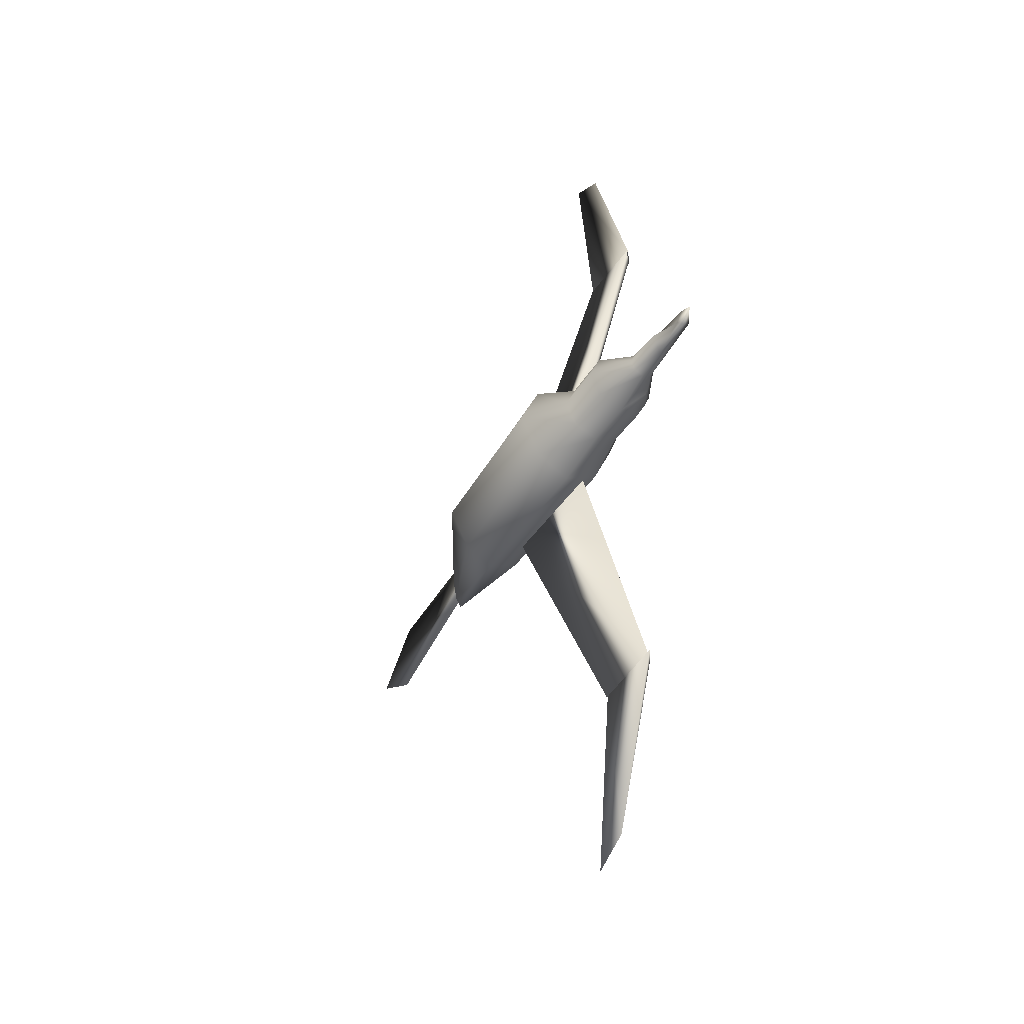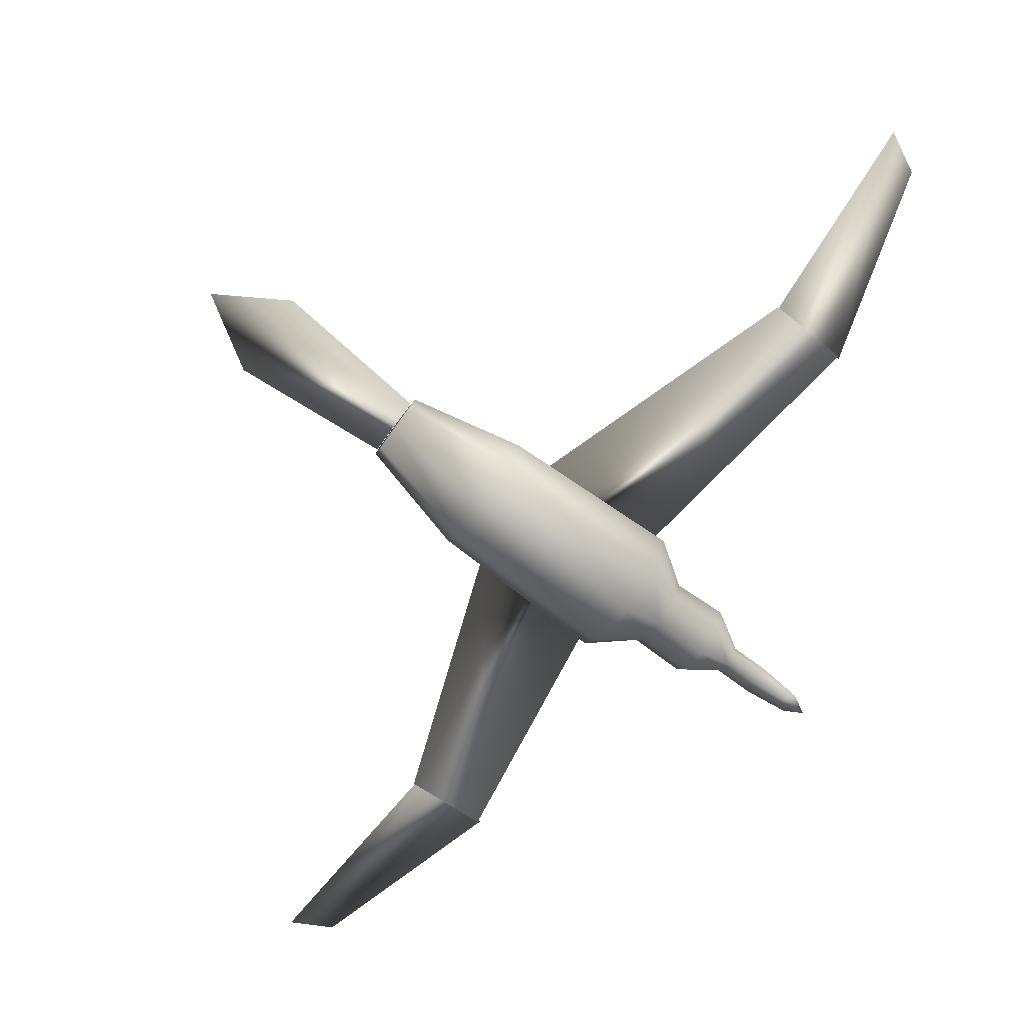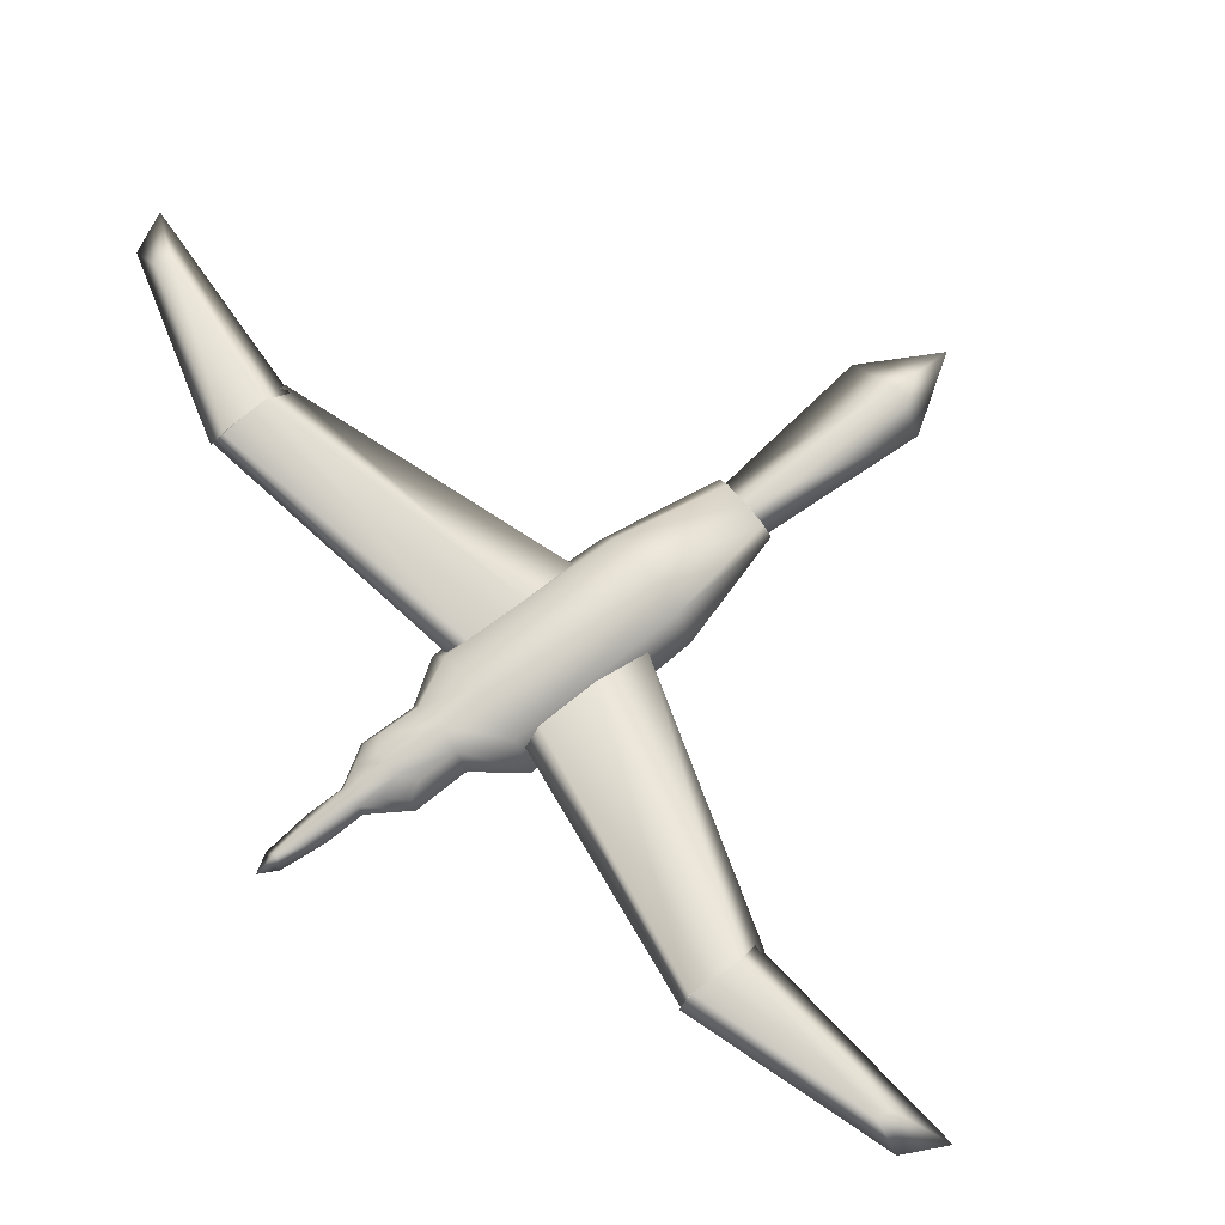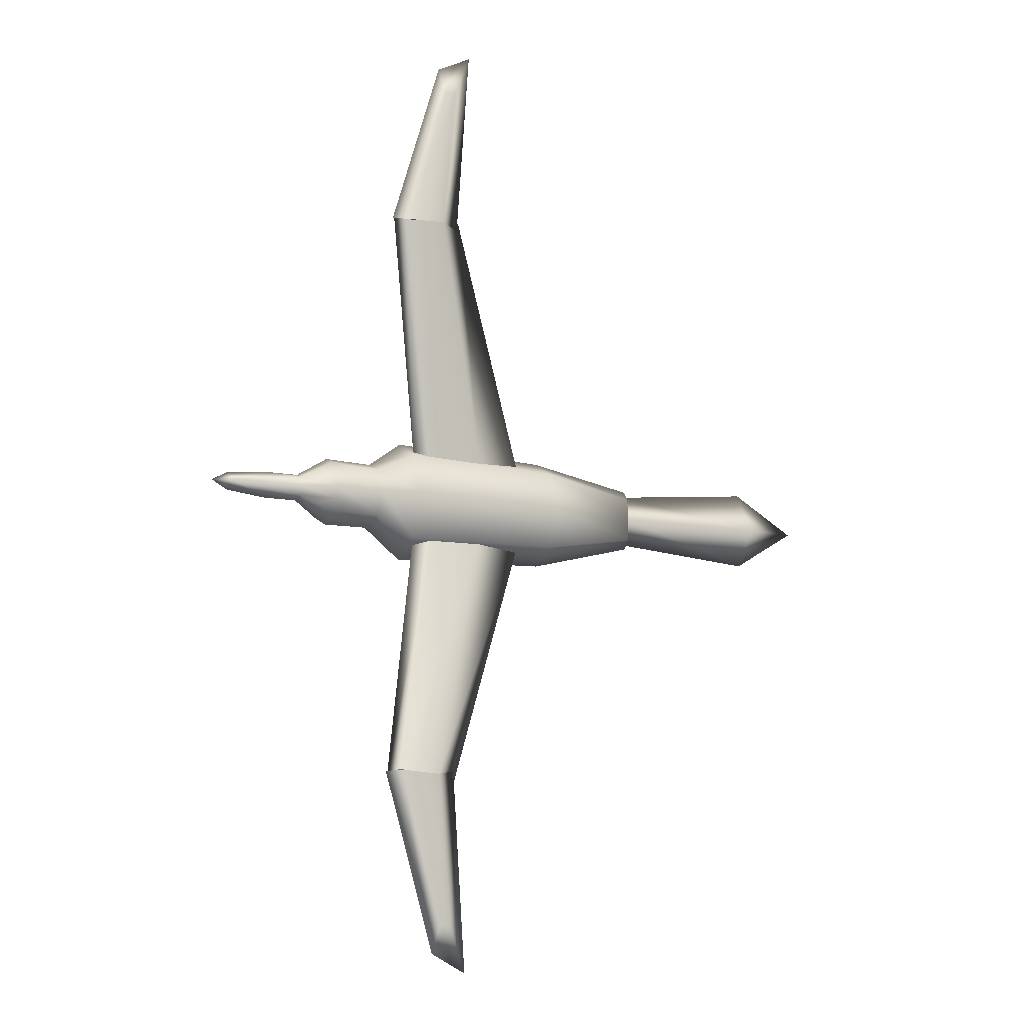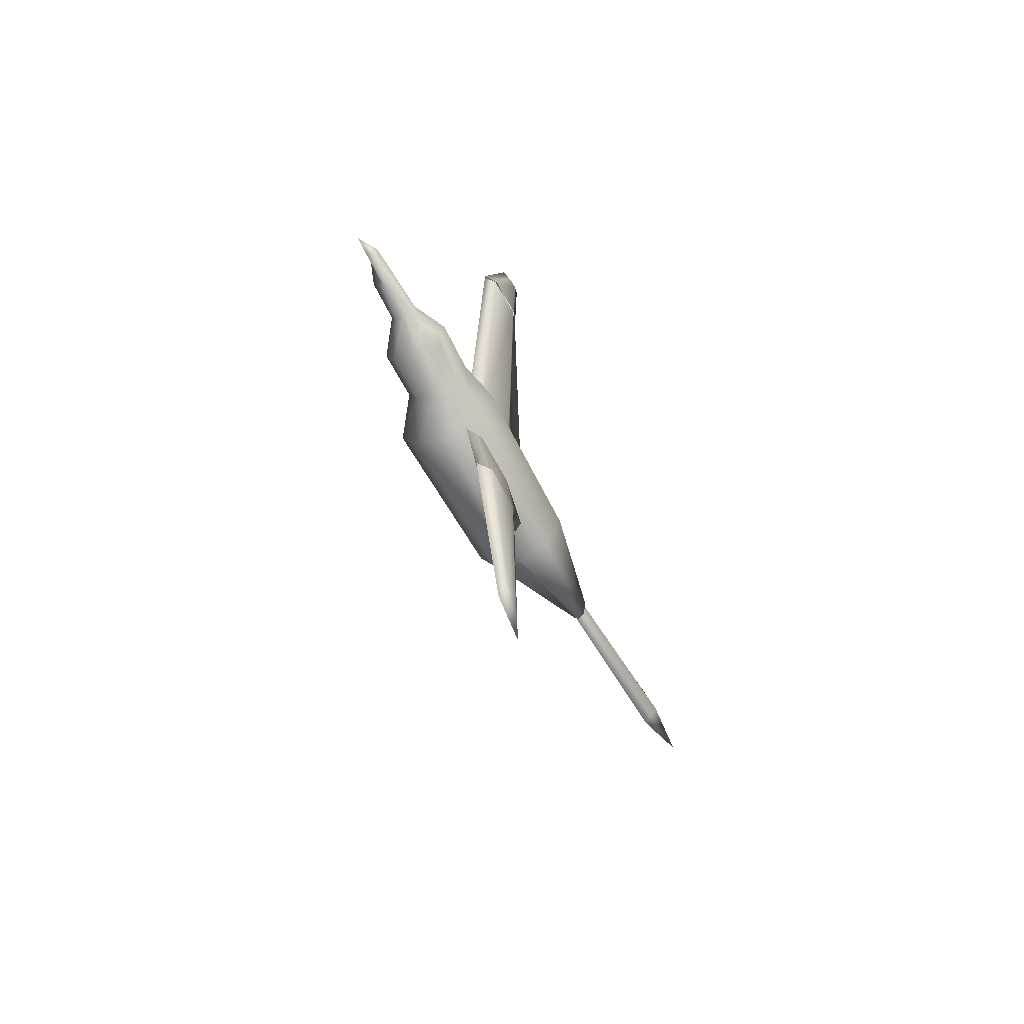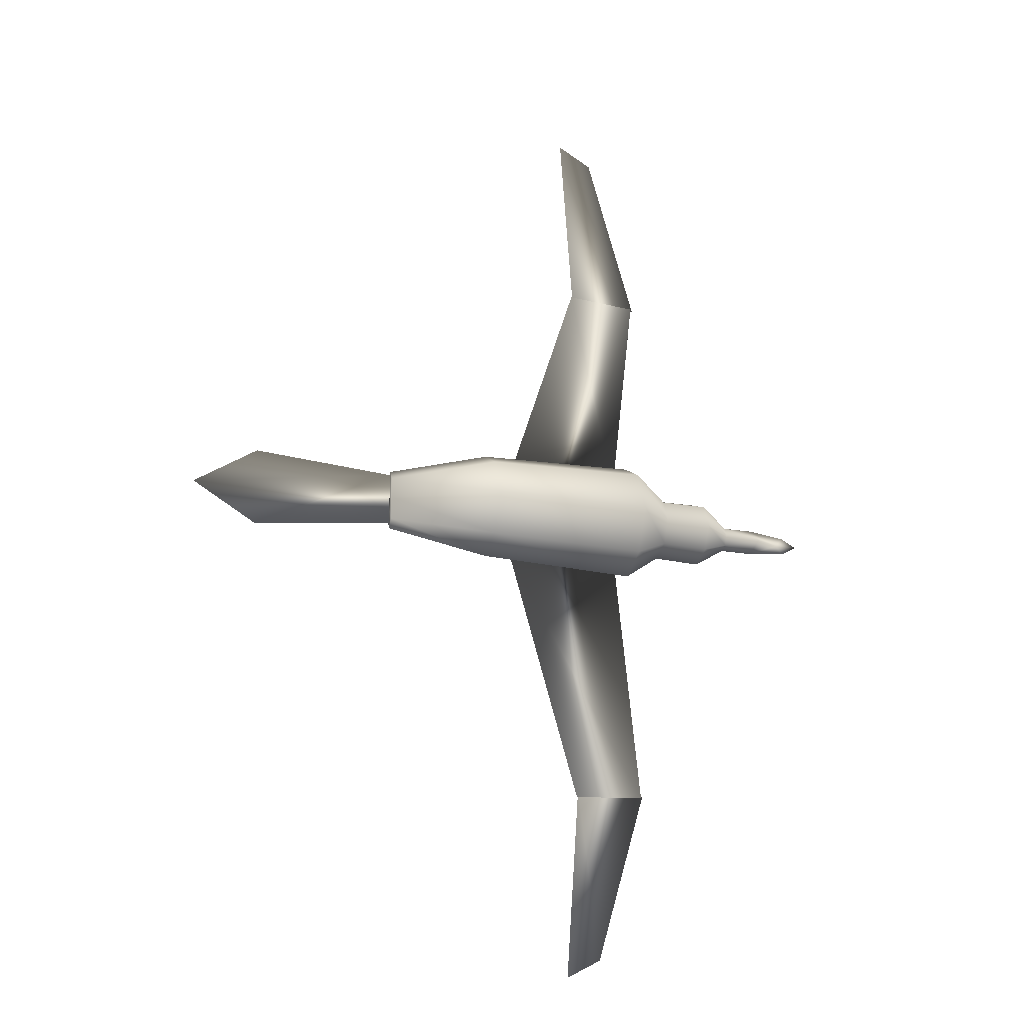
<metadata>
{"format":"obj","ext":"obj","renderer":"f3d","projection":"perspective","resolution":1024,"background":"white","views":[{"elev":-42.6,"azim":60.1,"up":"+Z"},{"elev":-74.2,"azim":-35.9,"up":"+Y"},{"elev":67.6,"azim":141.3,"up":"+Y"},{"elev":-11.4,"azim":152.0,"up":"+Z"},{"elev":-66.5,"azim":117.8,"up":"+Z"},{"elev":-19.7,"azim":-20.5,"up":"+Z"}]}
</metadata>
<code>
v 0.1652 -0.0554 0.000196
v 0.1652 -0.04495 -0.02494
v 0.2004 -0.02497 -0.009594
v 0.2004 -0.02907 0.000196
v 0.115 -0.055 0.000196
v 0.115 -0.04481 -0.02415
v 0.07408 -0.08583 0.000196
v 0.07408 -0.06585 -0.04492
v -0.09354 -0.07815 0.000196
v -0.09354 -0.05831 -0.04095
v -0.1975 -0.01888 0.000196
v -0.1975 -0.01491 -0.02296
v 0.1652 -0.01981 -0.03539
v 0.2004 -0.01531 -0.01356
v 0.115 -0.02047 -0.03433
v 0.07408 -0.03172 -0.06357
v -0.09354 -0.02801 -0.05788
v -0.1975 -0.009357 -0.03261
v 0.1652 -0.00724 -0.0301
v 0.1828 -9.556e-05 -0.01727
v 0.2004 -0.00552 -0.009594
v 0.115 0.004005 -0.02415
v 0.1527 0.004932 -0.02481
v 0.07408 0.003609 -0.04492
v -0.09354 0.003741 -0.04095
v -0.1975 -0.002609 -0.02296
v 0.115 0.01406 0.000196
v 0.1652 0.01565 0.000196
v 0.1652 0.01049 -0.01237
v 0.07408 0.02359 0.000196
v -0.09354 0.02094 0.000196
v -0.1975 -0.0002282 0.000196
v 0.1652 0.01049 0.01276
v 0.1828 -9.556e-05 0.01766
v 0.2004 -0.00552 0.009986
v 0.2004 -0.001419 0.000196
v 0.115 0.004005 0.02454
v 0.1527 0.004932 0.0252
v 0.07408 0.003609 0.04531
v -0.09354 0.003741 0.04121
v -0.1975 -0.002609 0.02335
v 0.115 -0.02047 0.03473
v 0.1652 -0.01981 0.03579
v 0.1652 -0.00724 0.03049
v 0.07408 -0.03172 0.06397
v -0.09354 -0.02801 0.05828
v -0.1975 -0.009357 0.03301
v 0.1652 -0.04495 0.02533
v 0.2004 -0.02497 0.009986
v 0.2004 -0.01531 0.01396
v 0.115 -0.04481 0.02454
v 0.07408 -0.06585 0.04531
v -0.09354 -0.05831 0.04134
v -0.1975 -0.01491 0.02335
v 0.2733 -0.005784 0.000196
v 0.236 -0.0169 0.01409
v 0.2774 -0.0169 0.00959
v 0.2937 -0.01782 0.000196
v 0.236 -0.0169 -0.0137
v 0.2774 -0.0169 -0.009197
v 0.2418 -0.02801 0.000196
v 0.2696 -0.0169 0.000196
v 0.06879 -0.007365 0.04997
v 0.1135 0.03325 0.2988
v 0.03691 0.03391 0.3028
v -0.05729 -0.007762 0.04759
v 0.0594 0.04291 0.299
v -0.007148 0.001234 0.04309
v 0.1033 0.04225 0.2947
v 0.05093 0.001499 0.04455
v 0.1155 0.03415 0.2966
v 0.05953 0.02939 0.48
v 0.02196 0.02886 0.4997
v 0.03863 0.03428 0.2939
v 0.04246 0.03719 0.452
v 0.0594 0.04381 0.2978
v 0.05464 0.03719 0.4506
v 0.1019 0.04381 0.295
v -0.05729 -0.008952 -0.04786
v 0.03691 0.03259 -0.3031
v 0.1135 0.03193 -0.2991
v 0.06879 -0.008556 -0.05024
v -0.007148 4.339e-05 -0.04336
v 0.0594 0.04159 -0.2991
v 0.05093 0.000176 -0.04469
v 0.1033 0.04092 -0.2949
v 0.03863 0.03311 -0.2945
v 0.02196 0.02769 -0.5003
v 0.05953 0.02822 -0.4805
v 0.1155 0.03298 -0.2972
v 0.0594 0.04264 -0.2984
v 0.04246 0.03602 -0.4526
v 0.1019 0.04264 -0.2955
v 0.05464 0.03602 -0.4512
v -0.199 -0.01237 0.02798
v -0.3459 -6.082e-05 0.04161
v -0.4124 0.005363 0.000196
v -0.3459 -6.082e-05 -0.04121
v -0.199 -0.01237 -0.02759
v -0.357 0.01026 0.000196
v -0.1987 -0.002971 0.000196
f 1 2 3
f 5 6 2
f 7 8 6
f 9 10 8
f 11 12 10
f 2 13 14
f 6 15 13
f 8 16 15
f 10 17 16
f 12 18 17
f 13 19 20
f 15 22 23
f 16 24 22
f 17 25 24
f 18 26 25
f 22 27 28
f 24 30 27
f 25 31 30
f 26 32 31
f 28 33 34
f 27 37 38
f 30 39 37
f 31 40 39
f 32 41 40
f 37 42 43
f 39 45 42
f 40 46 45
f 41 47 46
f 43 48 49
f 42 51 48
f 45 52 51
f 46 53 52
f 47 54 53
f 48 1 4
f 51 5 1
f 52 7 5
f 53 9 7
f 54 11 9
f 12 11 54
f 44 43 50
f 29 28 36
f 55 36 35
f 56 35 50
f 56 55 35
f 57 55 56
f 57 58 55
f 21 36 55
f 14 21 59
f 21 55 59
f 59 55 60
f 55 58 60
f 50 49 56
f 61 49 4
f 61 62 56
f 61 56 49
f 59 3 14
f 4 3 61
f 59 62 61
f 3 59 61
f 57 56 62
f 60 58 62
f 34 33 38
f 19 23 29
f 63 64 65
f 65 67 68
f 67 69 70
f 69 64 63
f 71 72 73
f 73 75 76
f 75 77 78
f 77 72 71
f 73 72 77
f 79 80 81
f 79 83 84
f 83 85 86
f 85 82 81
f 87 88 89
f 87 91 92
f 91 93 94
f 93 90 89
f 92 94 89
f 95 96 97
f 97 96 100
f 95 101 100
f 98 97 100
f 98 100 101
f 1 3 4
f 5 2 1
f 7 6 5
f 9 8 7
f 11 10 9
f 2 14 3
f 6 13 2
f 8 15 6
f 10 16 8
f 12 17 10
f 13 20 21
f 13 21 14
f 15 23 19
f 15 19 13
f 16 22 15
f 17 24 16
f 18 25 17
f 22 28 29
f 22 29 23
f 24 27 22
f 25 30 24
f 26 31 25
f 28 34 35
f 28 35 36
f 27 38 33
f 27 33 28
f 30 37 27
f 31 39 30
f 32 40 31
f 37 43 44
f 37 44 38
f 39 42 37
f 40 45 39
f 41 46 40
f 43 49 50
f 42 48 43
f 45 51 42
f 46 52 45
f 47 53 46
f 48 4 49
f 51 1 48
f 52 5 51
f 53 7 52
f 54 9 53
f 12 54 47
f 12 47 41
f 12 41 32
f 12 32 26
f 12 26 18
f 44 50 35
f 44 35 34
f 29 36 21
f 29 21 20
f 57 62 58
f 60 62 59
f 34 38 44
f 19 29 20
f 63 65 66
f 65 68 66
f 67 70 68
f 69 63 70
f 71 73 74
f 73 76 74
f 75 78 76
f 77 71 78
f 73 77 75
f 79 81 82
f 79 84 80
f 83 86 84
f 85 81 86
f 87 89 90
f 87 92 88
f 91 94 92
f 93 89 94
f 92 89 88
f 95 97 98
f 95 98 99
f 95 100 96
f 98 101 99

</code>
